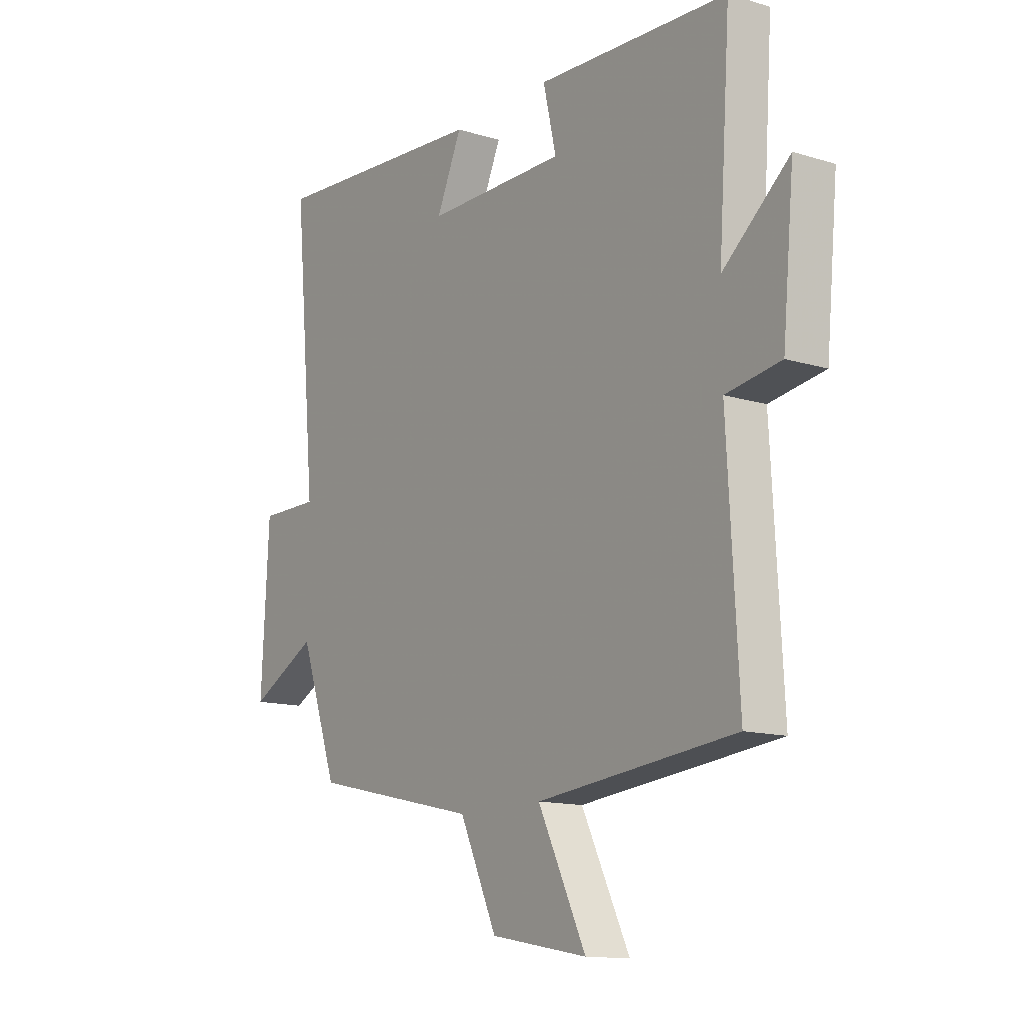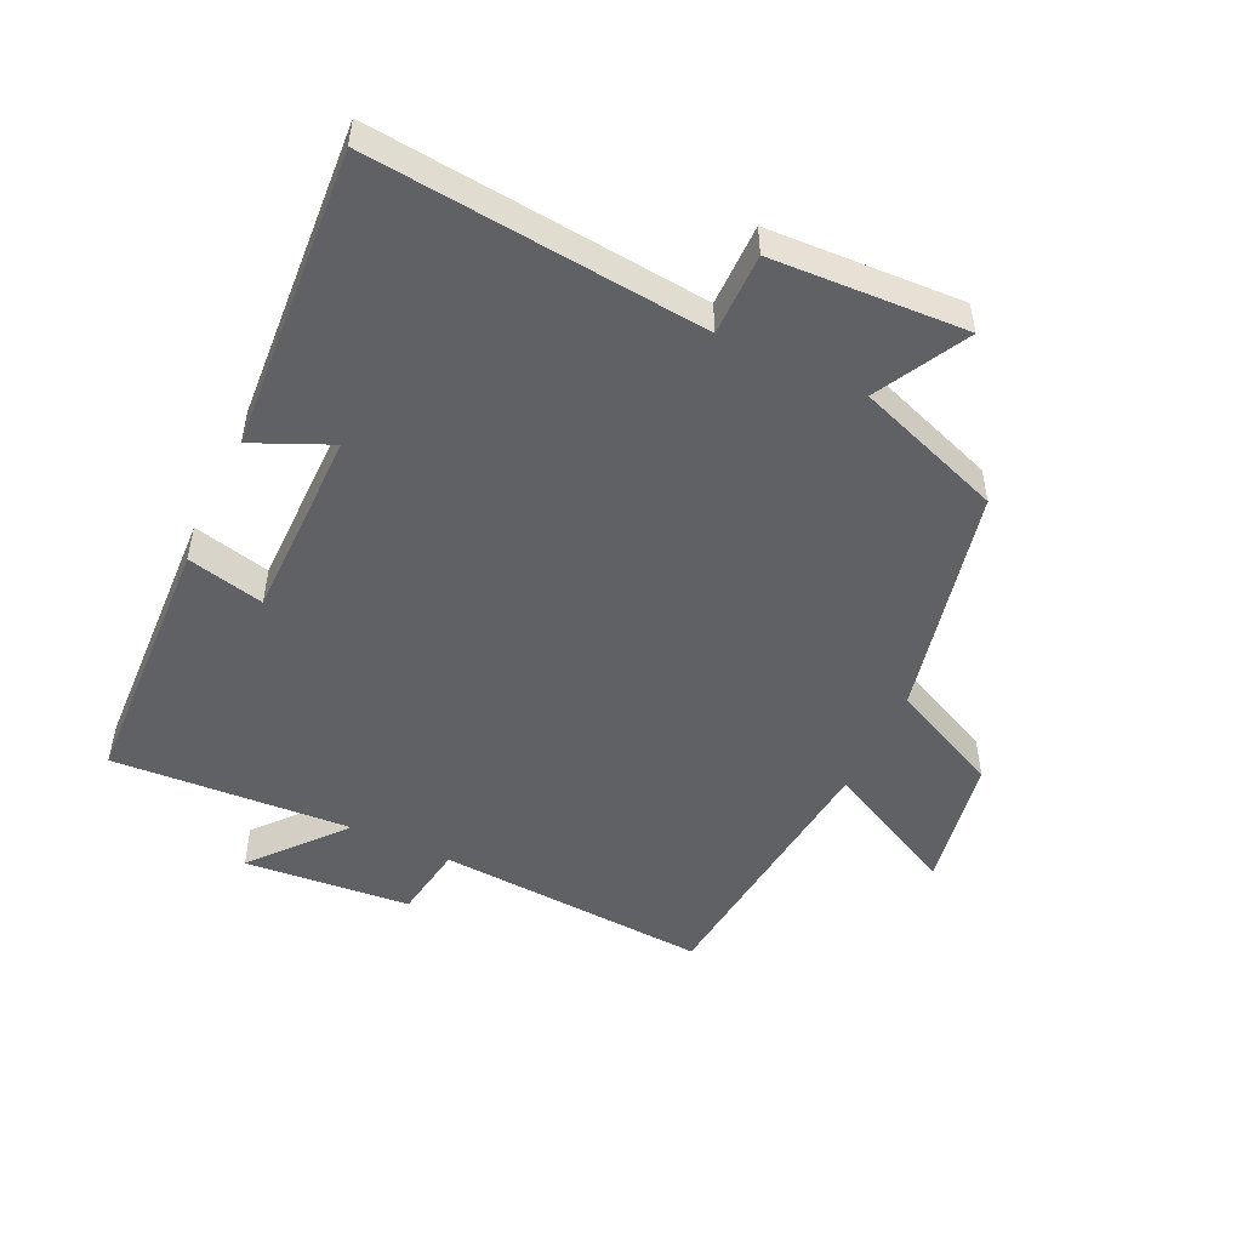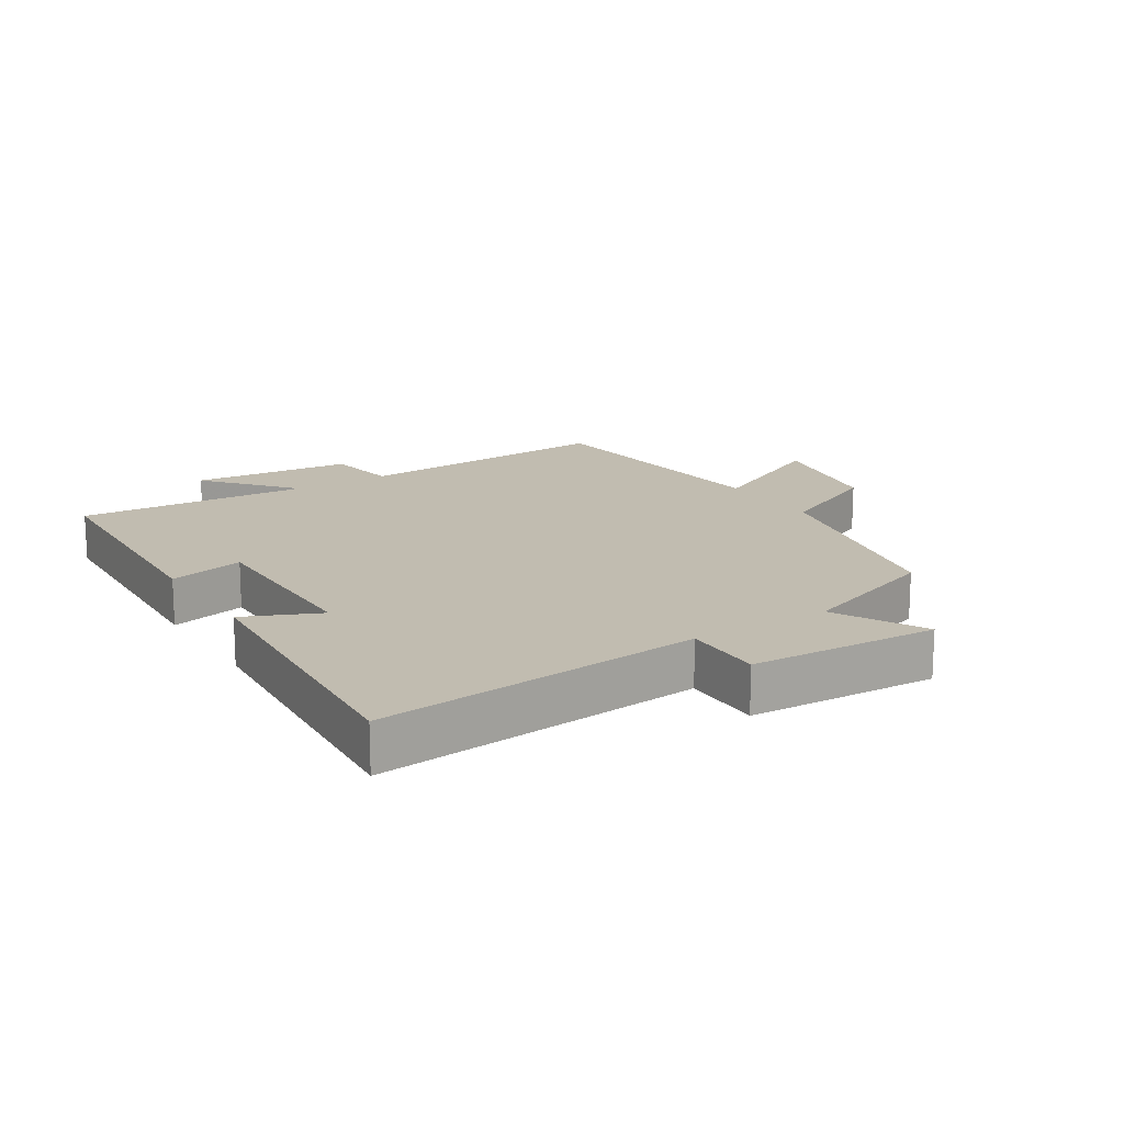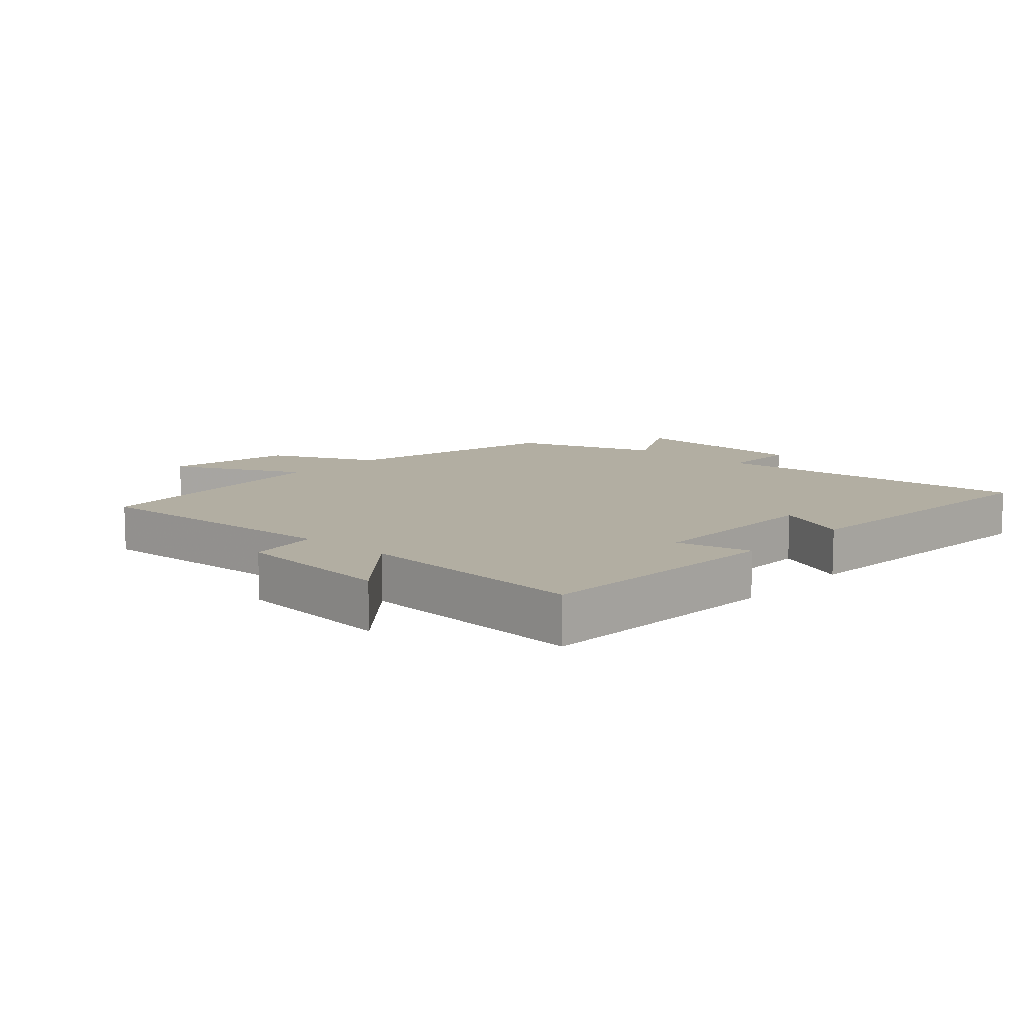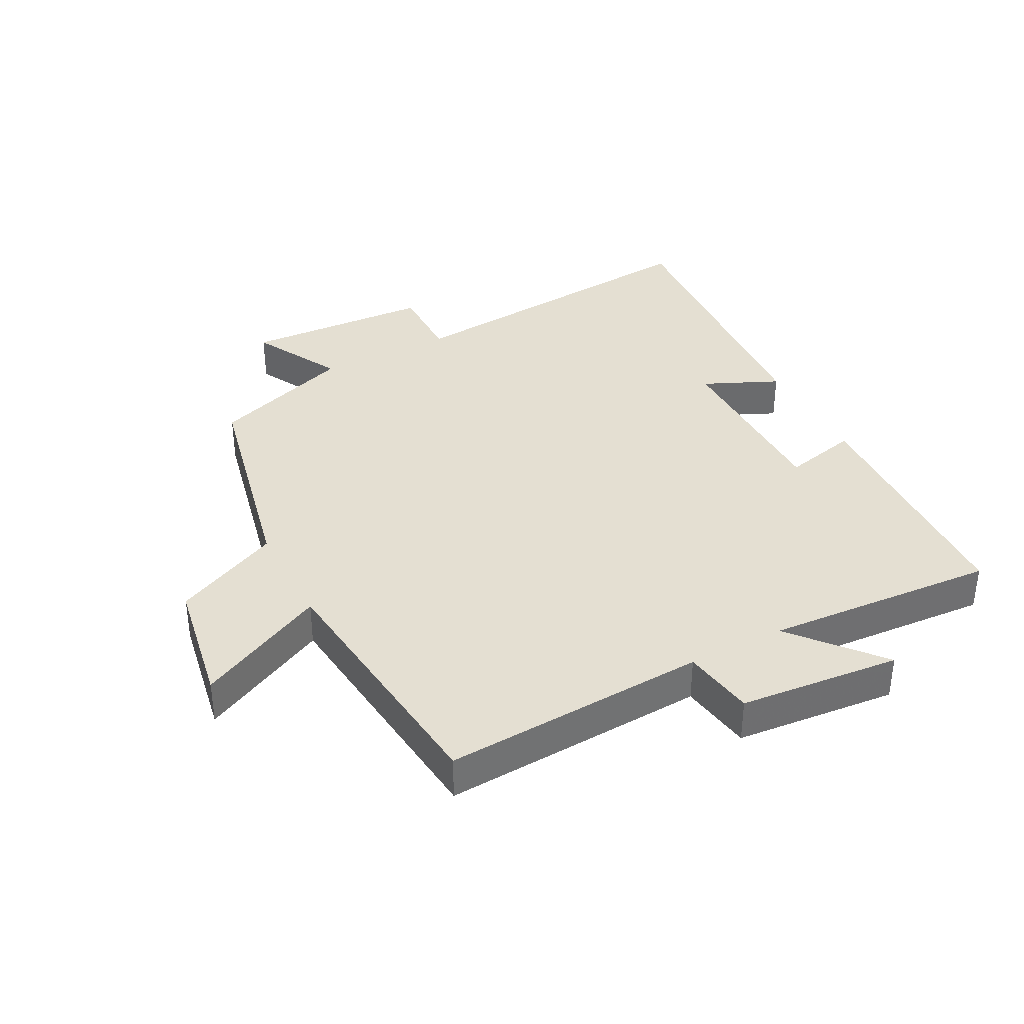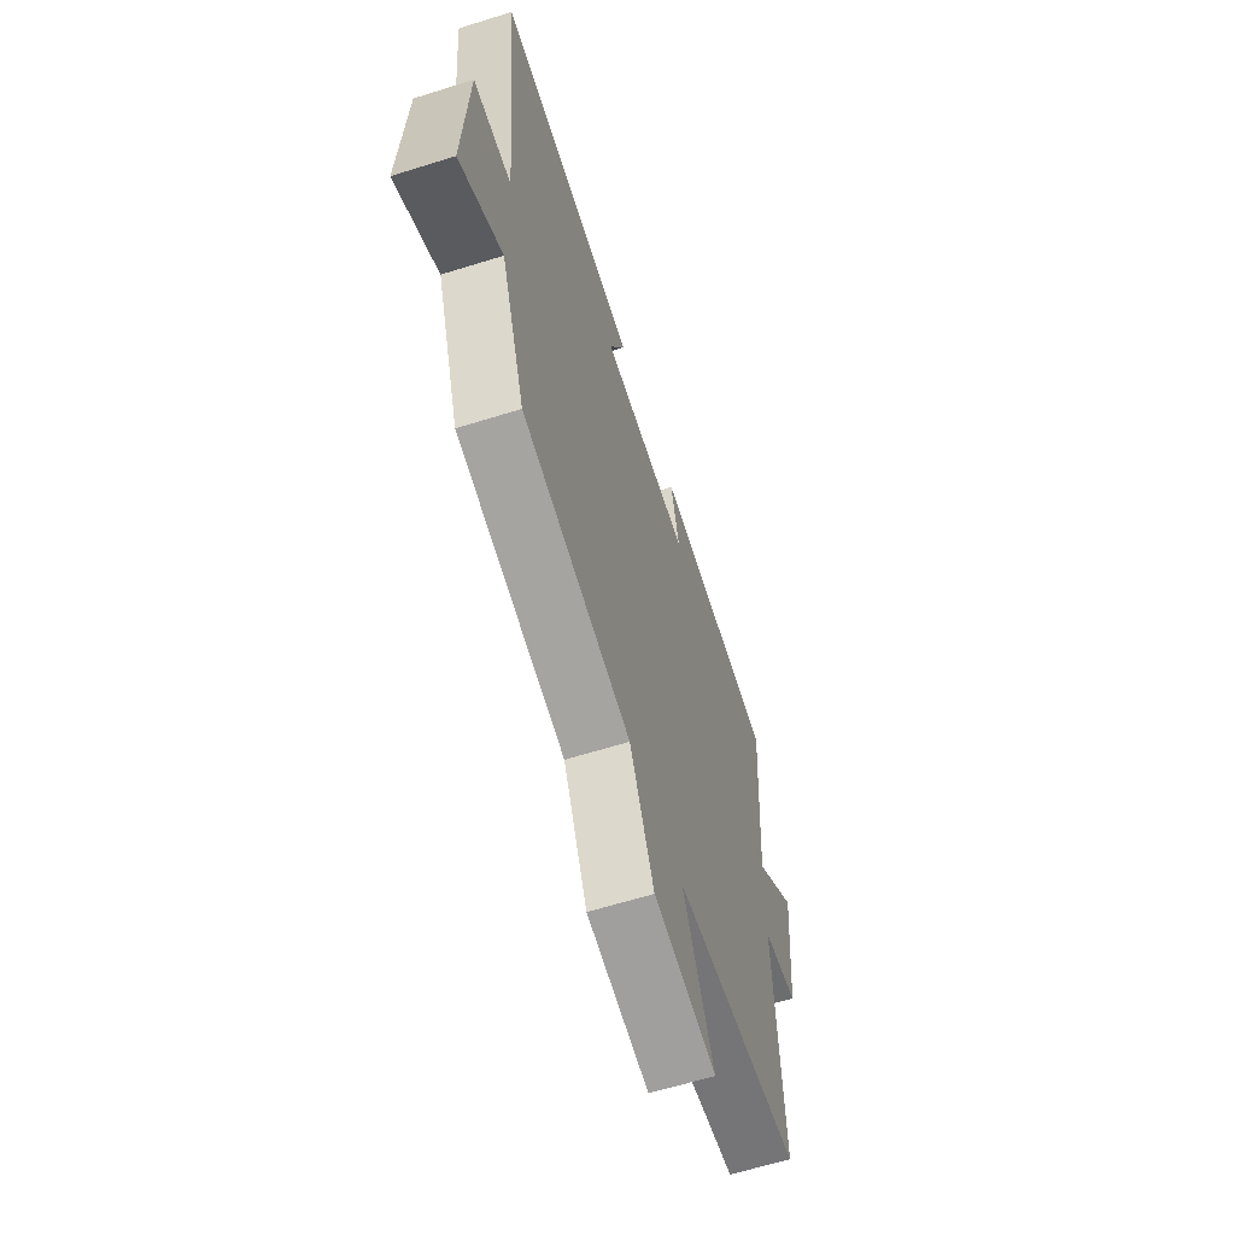
<metadata>
{"format":"obj","ext":"obj","renderer":"f3d","projection":"perspective","resolution":1024,"background":"white","views":[{"elev":-13.2,"azim":-124.9,"up":"+Z"},{"elev":-50.4,"azim":64.5,"up":"+Y"},{"elev":16.4,"azim":57.6,"up":"+Y"},{"elev":10.7,"azim":-47.8,"up":"+Y"},{"elev":37.0,"azim":-117.7,"up":"+Y"},{"elev":-62.2,"azim":107.7,"up":"+Z"}]}
</metadata>
<code>
v -0.523 0.07 -0.456
v -0.5 0.07 -0.04
v -0.614 0.07 -0.022
v -0.638 0.07 0.232
v -0.5 0.07 0.116
v -0.525 0.07 0.481
v -0.126 0.07 0.5
v -0.153 0.07 0.382
v 0.139 0.07 0.382
v 0.086 0.07 0.5
v 0.547 0.07 0.533
v 0.5 0.07 0.022
v 0.625 0.07 0.023
v 0.641 0.07 -0.273
v 0.5 0.07 -0.198
v 0.421 0.07 -0.422
v 0.07 0.07 -0.5
v -0.008 0.07 -0.668
v -0.21 0.07 -0.704
v -0.11 0.07 -0.5
v -0.523 0 -0.456
v -0.5 0 -0.04
v -0.614 0 -0.022
v -0.638 0 0.232
v -0.5 0 0.116
v -0.525 0 0.481
v -0.126 0 0.5
v -0.153 0 0.382
v 0.139 0 0.382
v 0.086 0 0.5
v 0.547 0 0.533
v 0.5 0 0.022
v 0.625 0 0.023
v 0.641 0 -0.273
v 0.5 0 -0.198
v 0.421 0 -0.422
v 0.07 0 -0.5
v -0.008 0 -0.668
v -0.21 0 -0.704
v -0.11 0 -0.5
f 17 18 19 20
f 20 1 2
f 17 20 2
f 16 17 2
f 15 16 2
f 12 13 14 15
f 12 15 2
f 9 10 11 12
f 12 2 3
f 9 12 3
f 8 9 3
f 5 6 7 8
f 5 8 3
f 3 4 5
f 40 39 38 37
f 22 21 40
f 22 40 37
f 22 37 36
f 22 36 35
f 35 34 33 32
f 22 35 32
f 32 31 30 29
f 23 22 32
f 23 32 29
f 23 29 28
f 28 27 26 25
f 23 28 25
f 25 24 23
f 1 21 22 2
f 2 22 23 3
f 3 23 24 4
f 4 24 25 5
f 5 25 26 6
f 6 26 27 7
f 7 27 28 8
f 8 28 29 9
f 9 29 30 10
f 10 30 31 11
f 11 31 32 12
f 12 32 33 13
f 13 33 34 14
f 14 34 35 15
f 15 35 36 16
f 16 36 37 17
f 17 37 38 18
f 18 38 39 19
f 19 39 40 20
f 20 40 21 1

</code>
